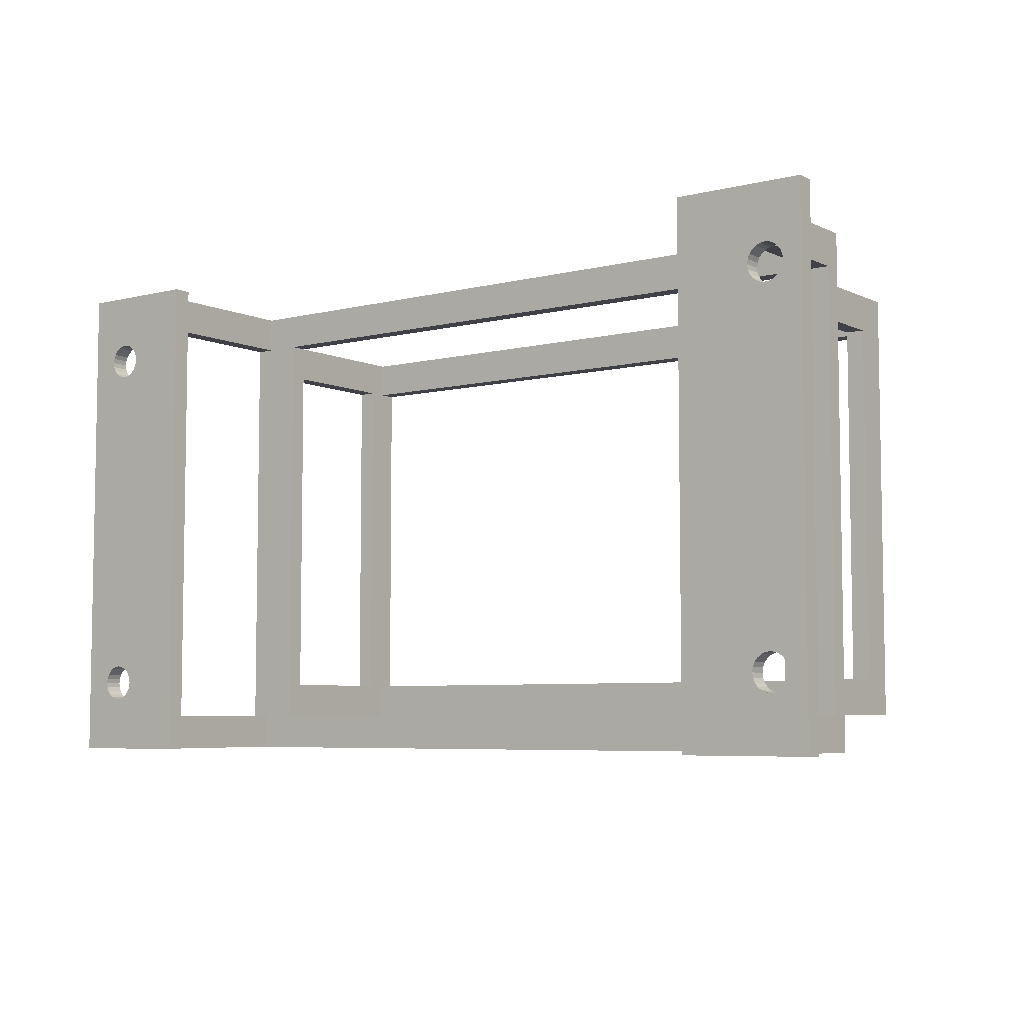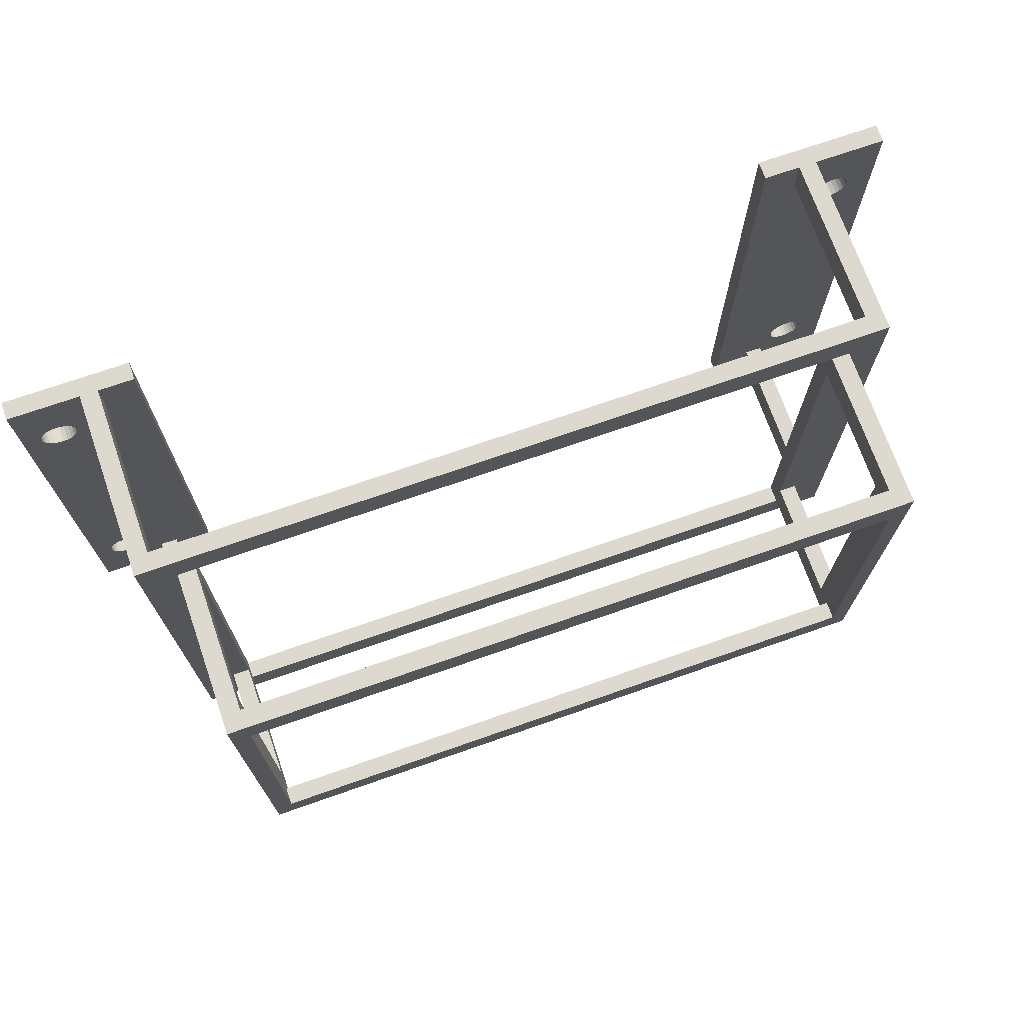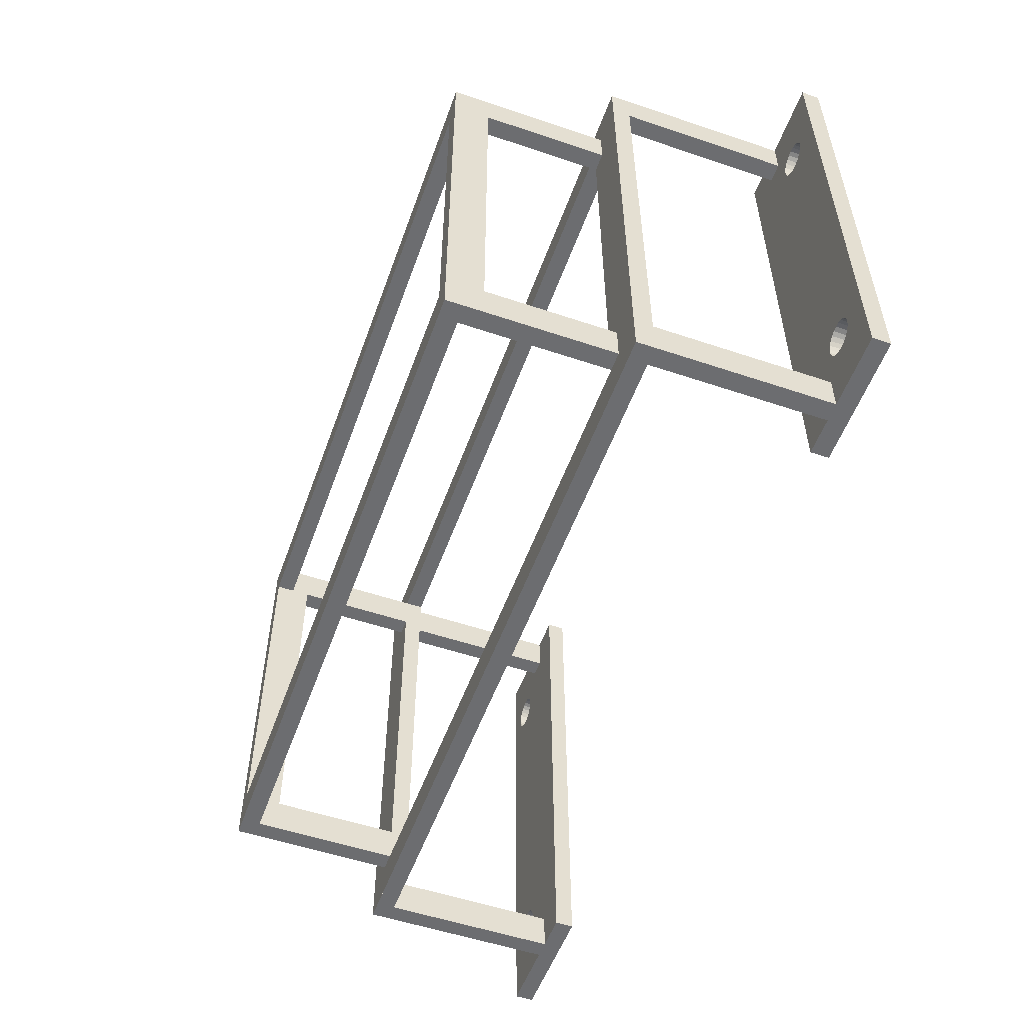
<metadata>
{"format":"obj","ext":"obj","renderer":"f3d","projection":"perspective","resolution":1024,"background":"white","views":[{"elev":-6.0,"azim":-143.4,"up":"+Y"},{"elev":71.6,"azim":-19.3,"up":"+Y"},{"elev":-54.0,"azim":70.3,"up":"+Y"}]}
</metadata>
<code>
v 0.75 0 0.125
v -0.125 0 0
v 0.75 0 0
v -0.125 0 0.125
v 0.5 0 0.125
v 0.375 0 0.125
v 0.75 3.25 0
v 0.75 3.25 0.125
v 5.25 3.5 0
v 5.692 3.032 0
v 5.25 0 0
v 5.704 3.062 0
v 5.724 3.088 0
v 6.125 3.5 0
v 5.688 3 0
v 5.75 3.108 0
v 5.78 3.121 0
v 5.812 3.125 0
v 5.845 3.121 0
v 5.875 3.108 0
v 5.901 3.088 0
v 5.921 3.062 0
v 5.933 3.032 0
v 5.938 3 0
v 5.938 0.5 -0
v 5.724 0.4116 -0
v 6.125 0 0
v 5.704 0.4375 -0
v 5.692 0.4676 -0
v 5.688 0.5 -0
v 5.75 0.3917 -0
v 5.78 0.3793 -0
v 5.812 0.375 -0
v 5.845 0.3793 -0
v 5.875 0.3917 -0
v 5.901 0.4116 -0
v 5.921 0.4375 -0
v 5.933 0.4676 -0
v 5.692 2.968 0
v 5.692 0.5324 -0
v 5.704 2.938 0
v 5.704 0.5625 -0
v 5.724 2.912 0
v 5.724 0.5884 -0
v 5.75 2.892 0
v 5.75 0.6083 -0
v 5.78 2.879 0
v 5.78 0.6207 -0
v 5.812 2.875 0
v 5.812 0.625 -0
v 5.845 2.879 0
v 5.845 0.6207 -0
v 5.875 2.892 0
v 5.875 0.6083 -0
v 5.901 2.912 0
v 5.901 0.5884 -0
v 5.921 2.938 0
v 5.921 0.5625 -0
v 5.933 2.968 0
v 5.933 0.5324 -0
v 6.125 0 0.125
v 5.625 0.25 0.125
v 5.625 0 0.125
v 5.724 0.4116 0.125
v 5.704 0.4375 0.125
v 5.692 0.4676 0.125
v 5.688 0.5 0.125
v 5.625 3.25 0.125
v 5.625 3.5 0.125
v 5.75 0.3917 0.125
v 5.78 0.3793 0.125
v 5.812 0.375 0.125
v 5.845 0.3793 0.125
v 5.875 0.3917 0.125
v 5.901 0.4116 0.125
v 5.921 0.4375 0.125
v 5.933 0.4676 0.125
v 5.938 0.5 0.125
v 5.938 3 0.125
v 5.724 3.088 0.125
v 6.125 3.5 0.125
v 5.704 3.062 0.125
v 5.692 3.032 0.125
v 5.688 3 0.125
v 5.75 3.108 0.125
v 5.78 3.121 0.125
v 5.812 3.125 0.125
v 5.845 3.121 0.125
v 5.875 3.108 0.125
v 5.901 3.088 0.125
v 5.921 3.062 0.125
v 5.933 3.032 0.125
v 5.692 0.5324 0.125
v 5.692 2.968 0.125
v 5.704 0.5625 0.125
v 5.704 2.938 0.125
v 5.724 0.5884 0.125
v 5.724 2.912 0.125
v 5.75 0.6083 0.125
v 5.75 2.892 0.125
v 5.78 0.6207 0.125
v 5.78 2.879 0.125
v 5.812 0.625 0.125
v 5.812 2.875 0.125
v 5.845 0.6207 0.125
v 5.845 2.879 0.125
v 5.875 0.6083 0.125
v 5.875 2.892 0.125
v 5.901 0.5884 0.125
v 5.901 2.912 0.125
v 5.921 0.5625 0.125
v 5.921 2.938 0.125
v 5.933 0.5324 0.125
v 5.933 2.968 0.125
v 5.5 3.25 0.125
v 5.5 0.25 0.125
v 5.5 0 0.125
v 5.25 3.5 0.125
v 5.25 0 0.125
v 5.5 3.5 0.125
v 5.5 3.25 1.312
v 5.5 3.5 0.125
v 5.5 3.25 0.125
v 5.5 3.5 1.312
v 5.5 0.25 1.312
v 5.625 0.25 1.312
v 5.625 3.5 0.125
v 5.625 3.25 1.312
v 5.625 3.25 0.125
v 5.625 3.5 1.312
v 5.25 3.25 1.438
v 0.75 3.25 1.312
v 5.25 3.25 1.312
v 0.75 3.25 1.438
v 5.5 0 1.312
v -0.125 3.5 0.125
v 0.75 3.5 0
v -0.125 3.5 0
v 0.75 3.5 0.125
v 0.375 3.5 0.125
v 0.5 3.5 0.125
v 0.5 3.25 0.125
v 0.5 3.5 1.312
v 0.5 3.25 1.312
v 0.625 3.25 1.438
v 0.375 3.5 1.438
v 0.375 3.25 1.438
v 5.625 3.5 1.438
v 0.6938 3.25 1.438
v 5.375 3.25 1.438
v 5.625 3.25 1.438
v 0.625 0.5 1.438
v 0.375 3 1.438
v 0.375 0.5 1.438
v 0.625 3 1.438
v 0.75 0.5 1.438
v 0.6938 3 1.438
v 0.75 3 1.438
v 0.375 0.25 1.312
v 0.5 0.25 0.125
v 0.375 0.25 0.125
v 0.5 0.25 1.312
v 0.375 3.25 1.312
v 0.75 3.25 1.312
v 0.75 0.25 1.312
v 0.375 3.25 0.125
v 0.375 3.25 1.312
v 5.25 0.25 1.312
v 5.25 0.25 2.438
v 5.375 0.25 1.438
v 5.25 0.25 1.438
v 5.375 0.25 2.438
v 0.5 0 1.312
v 5.375 3.25 2.562
v 5.25 3.25 2.438
v 5.375 3.25 2.438
v 0.75 3.25 2.438
v 0.6938 3.25 2.438
v 0.625 3.25 2.438
v 0.625 3.25 2.562
v 0.625 3.25 1.438
v 0.6938 3.25 1.438
v 0.75 3 2.438
v 5.25 3 2.438
v 0.375 0.25 1.438
v 0.375 0 1.438
v 0.5 0.25 1.438
v 0.625 0.25 1.438
v 0.75 0.25 1.438
v 5.625 0 1.438
v 0.5 0 1.438
v 5.625 0.25 1.438
v 5.625 0 1.312
v 5.25 0.5 2.312
v 5.375 0.5 1.438
v 5.25 0.5 1.438
v 5.375 0.5 2.312
v 5.625 0.25 1.312
v 5.5 0.25 1.312
v 5.625 0 1.312
v 5.625 0.5 1.438
v 5.5 3 1.438
v 5.5 0.5 1.438
v 5.625 3 1.438
v 5.375 3 2.312
v 5.25 3 1.438
v 5.375 3 1.438
v 5.25 3 2.312
v 5.375 3.25 1.438
v 5.25 3.25 1.438
v 0.75 0.5 2.312
v 0.625 3 2.312
v 0.625 0.5 2.312
v 0.75 3 2.312
v 0.625 0.5 2.562
v 0.75 0.5 2.438
v 0.75 0.5 2.562
v 0.75 3 2.562
v 5.25 3 2.562
v 3 3 2.562
v 0.625 3 2.562
v 5.375 0.5 2.438
v 5.25 0.5 2.438
v 5.125 0.5 2.438
v 5.125 0.5 2.562
v 0.75 3.25 1.438
v 5.625 3.25 1.438
v 5.625 0.25 1.438
v 5.375 3 2.562
v 5.375 0.25 2.562
v 0.75 0.25 2.438
v 0.625 0.25 2.562
v 5.25 0.5 2.562
v 5.375 0.5 2.562
v 0.625 3 2.438
v 0.75 0.25 1.438
v 0.625 0.5 1.438
v 0.625 0.25 1.438
v 0.75 0.5 1.438
v 0.625 3 2.438
v 0.75 0.5 2.438
v 0.75 3 2.438
v 5.375 0.5 2.438
v 5.375 0.5 1.438
v 5.375 3 2.438
v 5.375 3 1.438
v 5.25 0.5 2.438
v 5.375 0.5 2.562
v 5.25 3 2.562
v 5.375 3 2.562
v 5.375 3 2.438
v 5.375 0.5 2.438
v 5.375 0.5 2.312
v 5.375 3.25 2.438
v 5.25 3 2.438
v 5.25 3.25 2.438
v 5.375 3 2.438
v 0.1574 3.121 0.125
v 0.125 3.125 0
v 0.1574 3.121 0
v 0.125 3.125 0.125
v 0.09265 3.121 0
v 0.09265 3.121 0.125
v 0.0625 3.108 0
v 0.0625 3.108 0.125
v 0.03661 3.088 0
v 0.03661 3.088 0.125
v 0.01675 3.062 0.125
v 0.01675 3.062 0
v 0.004259 3.032 0.125
v 0.004259 3.032 0
v 0 3 0.125
v 0 3 0
v 0.004259 2.968 0.125
v 0.004259 2.968 0
v 0.01675 2.938 0.125
v 0.01675 2.938 0
v 0.03661 2.912 0.125
v 0.03661 2.912 0
v 0.0625 2.892 0
v 0.0625 2.892 0.125
v 0.09265 2.879 0
v 0.09265 2.879 0.125
v 0.125 2.875 0
v 0.125 2.875 0.125
v 0.1574 2.879 0
v 0.1574 2.879 0.125
v 0.1875 2.892 0
v 0.1875 2.892 0.125
v 0.2134 2.912 0
v 0.2134 2.912 0.125
v 0.2333 2.938 0.125
v 0.2333 2.938 0
v 0.2457 2.968 0.125
v 0.2457 2.968 0
v 0.25 3 0.125
v 0.25 3 0
v 0.2457 3.032 0.125
v 0.2457 3.032 0
v 0.2333 3.062 0.125
v 0.2333 3.062 0
v 0.2134 3.088 0.125
v 0.2134 3.088 0
v 0.1875 3.108 0
v 0.1875 3.108 0.125
v 0.25 0.5 0
v 0.0625 0.3917 0
v 0.03661 0.4116 0
v 0.01675 0.4375 0
v 0.004259 0.4676 0
v 0 0.5 0
v 0.09265 0.3793 0
v 0.125 0.375 0
v 0.1574 0.3793 0
v 0.1875 0.3917 0
v 0.2134 0.4116 0
v 0.2333 0.4375 0
v 0.2457 0.4676 0
v 0.004259 0.5324 0
v 0.01675 0.5625 0
v 0.03661 0.5884 0
v 0.0625 0.6083 0
v 0.09265 0.6207 0
v 0.125 0.625 0
v 0.1574 0.6207 0
v 0.1875 0.6083 0
v 0.2134 0.5884 0
v 0.2333 0.5625 0
v 0.2457 0.5324 0
v 0 0.5 0.125
v 0.004259 0.4676 0.125
v 0.01675 0.4375 0.125
v 0.03661 0.4116 0.125
v 0.0625 0.3917 0.125
v 0.09265 0.3793 0.125
v 0.125 0.375 0.125
v 0.1574 0.3793 0.125
v 0.1875 0.3917 0.125
v 0.2134 0.4116 0.125
v 0.2333 0.4375 0.125
v 0.2457 0.4676 0.125
v 0.25 0.5 0.125
v 0.5 3.25 0.125
v 0.375 3.25 0.125
v 0.004259 0.5324 0.125
v 0.01675 0.5625 0.125
v 0.03661 0.5884 0.125
v 0.0625 0.6083 0.125
v 0.09265 0.6207 0.125
v 0.125 0.625 0.125
v 0.1574 0.6207 0.125
v 0.1875 0.6083 0.125
v 0.2134 0.5884 0.125
v 0.2333 0.5625 0.125
v 0.2457 0.5324 0.125
f 1 2 3
f 2 1 4
f 4 1 5
f 4 5 6
f 7 1 3
f 1 7 8
f 9 10 11
f 10 9 12
f 12 9 13
f 13 9 14
f 11 10 15
f 13 14 16
f 16 14 17
f 17 14 18
f 18 14 19
f 19 14 20
f 20 14 21
f 21 14 22
f 22 14 23
f 23 14 24
f 24 14 25
f 11 26 27
f 26 11 28
f 28 11 29
f 29 11 30
f 30 11 15
f 27 26 31
f 27 31 32
f 27 32 33
f 27 33 34
f 27 34 35
f 27 35 36
f 27 36 37
f 27 37 38
f 27 38 25
f 27 25 14
f 39 30 15
f 30 39 40
f 40 39 41
f 40 41 42
f 42 41 43
f 42 43 44
f 44 43 45
f 44 45 46
f 46 45 47
f 46 47 48
f 48 47 49
f 48 49 50
f 50 49 51
f 50 51 52
f 52 51 53
f 52 53 54
f 54 53 55
f 54 55 56
f 56 55 57
f 56 57 58
f 58 57 59
f 58 59 60
f 60 59 24
f 60 24 25
f 61 62 63
f 62 61 64
f 62 64 65
f 62 65 66
f 62 66 67
f 62 67 68
f 68 67 69
f 64 61 70
f 70 61 71
f 71 61 72
f 72 61 73
f 73 61 74
f 74 61 75
f 75 61 76
f 76 61 77
f 77 61 78
f 78 61 79
f 69 80 81
f 80 69 82
f 82 69 83
f 83 69 84
f 84 69 67
f 81 80 85
f 81 85 86
f 81 86 87
f 81 87 88
f 81 88 89
f 81 89 90
f 81 90 91
f 81 91 92
f 81 92 79
f 81 79 61
f 93 84 67
f 84 93 94
f 94 93 95
f 94 95 96
f 96 95 97
f 96 97 98
f 98 97 99
f 98 99 100
f 100 99 101
f 100 101 102
f 102 101 103
f 102 103 104
f 104 103 105
f 104 105 106
f 106 105 107
f 106 107 108
f 108 107 109
f 108 109 110
f 110 109 111
f 110 111 112
f 112 111 113
f 112 113 114
f 114 113 78
f 114 78 79
f 62 115 116
f 115 62 68
f 117 118 119
f 118 117 120
f 120 117 116
f 120 116 115
f 61 11 27
f 11 61 119
f 119 61 63
f 119 63 117
f 14 61 27
f 61 14 81
f 118 14 9
f 14 118 81
f 81 118 120
f 81 120 69
f 118 11 119
f 11 118 9
f 68 120 115
f 120 68 69
f 121 122 123
f 122 121 124
f 125 62 116
f 62 125 126
f 127 128 129
f 128 127 130
f 124 127 122
f 127 124 130
f 131 132 133
f 132 131 134
f 116 135 117
f 135 116 125
f 136 137 138
f 137 136 139
f 139 136 140
f 139 140 141
f 136 2 4
f 2 136 138
f 137 8 7
f 8 137 139
f 142 143 144
f 143 142 141
f 145 146 147
f 146 145 148
f 148 145 149
f 148 149 134
f 148 134 131
f 148 131 150
f 148 150 151
f 124 144 143
f 144 124 132
f 132 124 133
f 133 124 121
f 152 153 154
f 153 152 155
f 155 152 156
f 155 156 157
f 157 156 158
f 159 160 161
f 160 159 162
f 147 144 163
f 144 147 132
f 132 147 134
f 134 147 145
f 134 145 149
f 144 159 163
f 159 144 162
f 162 144 164
f 162 164 165
f 144 166 142
f 166 144 167
f 121 168 133
f 168 121 125
f 125 121 128
f 125 128 126
f 169 170 171
f 170 169 172
f 151 121 128
f 121 151 133
f 133 151 131
f 131 151 150
f 160 173 5
f 173 160 162
f 174 175 176
f 175 174 177
f 177 174 178
f 178 174 179
f 179 174 180
f 178 181 182
f 181 178 179
f 175 183 177
f 183 175 184
f 128 123 129
f 123 128 121
f 130 151 128
f 151 130 148
f 130 121 124
f 121 130 128
f 146 141 140
f 141 146 143
f 143 146 124
f 124 146 130
f 130 146 148
f 155 147 153
f 147 155 181
f 154 159 185
f 159 154 163
f 163 154 153
f 163 153 147
f 185 6 186
f 6 185 161
f 161 185 159
f 142 140 166
f 140 142 141
f 146 167 147
f 167 146 166
f 166 146 140
f 187 154 185
f 154 187 152
f 152 187 188
f 165 173 162
f 173 165 135
f 135 165 168
f 135 168 125
f 189 168 165
f 168 189 171
f 190 187 191
f 187 190 188
f 188 190 189
f 189 190 171
f 171 190 170
f 170 190 192
f 190 135 193
f 135 190 173
f 173 6 5
f 6 173 186
f 186 173 190
f 186 190 191
f 191 185 186
f 185 191 187
f 194 195 196
f 195 194 197
f 198 190 193
f 190 198 192
f 193 199 135
f 199 193 198
f 171 199 168
f 199 171 198
f 198 171 192
f 192 171 170
f 62 200 63
f 200 62 126
f 200 117 63
f 117 200 135
f 201 202 203
f 202 201 204
f 205 206 207
f 206 205 208
f 175 209 210
f 209 175 176
f 211 212 213
f 212 211 214
f 215 211 213
f 211 215 216
f 216 215 217
f 218 184 183
f 184 218 219
f 219 218 220
f 217 221 215
f 221 217 218
f 222 169 223
f 169 222 172
f 217 224 216
f 224 217 225
f 164 189 165
f 189 164 156
f 156 164 158
f 158 164 226
f 196 168 171
f 168 196 133
f 133 196 206
f 133 206 210
f 195 206 196
f 206 195 207
f 207 195 203
f 207 203 202
f 202 209 207
f 209 202 227
f 227 202 204
f 128 228 126
f 228 128 201
f 201 128 204
f 204 128 227
f 228 195 170
f 195 228 203
f 203 228 201
f 218 180 221
f 180 218 174
f 174 218 220
f 174 220 219
f 174 219 229
f 230 169 172
f 169 230 231
f 189 232 188
f 232 189 231
f 232 231 230
f 230 215 232
f 215 230 217
f 217 230 225
f 225 230 233
f 233 230 234
f 224 231 216
f 231 224 169
f 169 224 223
f 189 216 231
f 216 189 156
f 216 156 211
f 213 156 152
f 156 213 211
f 180 235 221
f 235 180 179
f 179 212 235
f 212 179 155
f 155 179 181
f 157 181 155
f 181 157 182
f 215 188 232
f 188 215 152
f 152 215 213
f 236 237 238
f 237 236 239
f 214 157 158
f 157 214 155
f 155 214 212
f 177 182 226
f 182 177 178
f 235 214 212
f 214 235 183
f 183 235 221
f 183 221 218
f 158 182 157
f 182 158 226
f 226 214 158
f 214 226 183
f 183 226 177
f 212 215 213
f 215 212 221
f 221 212 240
f 214 241 211
f 241 214 217
f 217 214 218
f 218 214 242
f 222 230 172
f 230 222 234
f 195 172 170
f 172 195 243
f 243 195 197
f 170 196 171
f 196 170 244
f 209 205 207
f 205 209 245
f 245 209 176
f 246 210 206
f 210 246 209
f 176 229 245
f 229 176 174
f 247 171 169
f 171 247 196
f 196 247 194
f 233 222 223
f 222 233 234
f 205 194 208
f 194 205 197
f 245 208 205
f 208 245 184
f 219 245 184
f 245 219 229
f 248 249 233
f 249 248 250
f 205 243 197
f 243 205 248
f 248 205 250
f 250 205 251
f 252 194 253
f 194 252 247
f 208 223 194
f 223 208 233
f 233 208 249
f 249 208 184
f 225 223 224
f 223 225 233
f 210 208 206
f 208 210 184
f 184 210 175
f 254 255 256
f 255 254 257
f 88 18 19
f 18 88 87
f 87 17 18
f 17 87 86
f 86 16 17
f 16 86 85
f 85 13 16
f 13 85 80
f 13 82 12
f 82 13 80
f 12 83 10
f 83 12 82
f 10 84 15
f 84 10 83
f 15 94 39
f 94 15 84
f 39 96 41
f 96 39 94
f 41 98 43
f 98 41 96
f 98 45 43
f 45 98 100
f 100 47 45
f 47 100 102
f 102 49 47
f 49 102 104
f 104 51 49
f 51 104 106
f 106 53 51
f 53 106 108
f 108 55 53
f 55 108 110
f 112 55 110
f 55 112 57
f 114 57 112
f 57 114 59
f 79 59 114
f 59 79 24
f 92 24 79
f 24 92 23
f 91 23 92
f 23 91 22
f 90 22 91
f 22 90 21
f 90 20 21
f 20 90 89
f 89 19 20
f 19 89 88
f 71 33 32
f 33 71 72
f 72 34 33
f 34 72 73
f 73 35 34
f 35 73 74
f 74 36 35
f 36 74 75
f 76 36 75
f 36 76 37
f 77 37 76
f 37 77 38
f 78 38 77
f 38 78 25
f 113 25 78
f 25 113 60
f 111 60 113
f 60 111 58
f 109 58 111
f 58 109 56
f 109 54 56
f 54 109 107
f 107 52 54
f 52 107 105
f 105 50 52
f 50 105 103
f 103 48 50
f 48 103 101
f 101 46 48
f 46 101 99
f 99 44 46
f 44 99 97
f 44 95 42
f 95 44 97
f 42 93 40
f 93 42 95
f 40 67 30
f 67 40 93
f 30 66 29
f 66 30 67
f 29 65 28
f 65 29 66
f 28 64 26
f 64 28 65
f 64 31 26
f 31 64 70
f 70 32 31
f 32 70 71
f 258 259 260
f 259 258 261
f 261 262 259
f 262 261 263
f 263 264 262
f 264 263 265
f 265 266 264
f 266 265 267
f 266 268 269
f 268 266 267
f 269 270 271
f 270 269 268
f 271 272 273
f 272 271 270
f 273 274 275
f 274 273 272
f 275 276 277
f 276 275 274
f 277 278 279
f 278 277 276
f 278 280 279
f 280 278 281
f 281 282 280
f 282 281 283
f 283 284 282
f 284 283 285
f 285 286 284
f 286 285 287
f 287 288 286
f 288 287 289
f 289 290 288
f 290 289 291
f 292 290 291
f 290 292 293
f 294 293 292
f 293 294 295
f 296 295 294
f 295 296 297
f 298 297 296
f 297 298 299
f 300 299 298
f 299 300 301
f 302 301 300
f 301 302 303
f 302 304 303
f 304 302 305
f 305 260 304
f 260 305 258
f 138 273 2
f 273 138 271
f 271 138 269
f 269 138 266
f 266 138 264
f 264 138 137
f 264 137 262
f 262 137 259
f 259 137 260
f 260 137 304
f 304 137 303
f 303 137 301
f 301 137 299
f 299 137 297
f 297 137 306
f 2 307 3
f 307 2 308
f 308 2 309
f 309 2 310
f 310 2 311
f 311 2 273
f 3 307 312
f 3 312 313
f 3 313 314
f 3 314 315
f 3 315 316
f 3 316 317
f 3 317 318
f 3 318 306
f 3 306 137
f 3 137 7
f 275 311 273
f 311 275 319
f 319 275 320
f 320 275 277
f 320 277 321
f 321 277 279
f 321 279 280
f 321 280 322
f 322 280 323
f 323 280 282
f 323 282 324
f 324 282 284
f 324 284 325
f 325 284 286
f 325 286 326
f 326 286 288
f 326 288 327
f 327 288 290
f 327 290 328
f 328 290 293
f 328 293 329
f 329 293 295
f 329 295 306
f 306 295 297
f 4 330 136
f 330 4 331
f 331 4 332
f 332 4 333
f 333 4 6
f 333 6 334
f 334 6 335
f 335 6 336
f 336 6 337
f 337 6 338
f 338 6 339
f 339 6 340
f 340 6 341
f 341 6 342
f 342 6 296
f 1 160 5
f 160 1 343
f 343 1 141
f 141 1 139
f 139 1 8
f 160 344 161
f 344 160 343
f 136 267 140
f 267 136 268
f 268 136 270
f 270 136 272
f 272 136 330
f 140 267 265
f 140 265 263
f 140 263 261
f 140 261 258
f 140 258 305
f 140 305 302
f 140 302 300
f 140 300 298
f 140 298 296
f 140 296 6
f 140 6 161
f 140 161 344
f 345 272 330
f 272 345 274
f 274 345 346
f 274 346 276
f 276 346 347
f 276 347 278
f 278 347 348
f 278 348 281
f 281 348 349
f 281 349 283
f 283 349 350
f 283 350 285
f 285 350 351
f 285 351 287
f 287 351 352
f 287 352 289
f 289 352 353
f 289 353 291
f 291 353 354
f 291 354 292
f 292 354 355
f 292 355 294
f 294 355 342
f 294 342 296
f 335 313 312
f 313 335 336
f 336 314 313
f 314 336 337
f 337 315 314
f 315 337 338
f 338 316 315
f 316 338 339
f 340 316 339
f 316 340 317
f 341 317 340
f 317 341 318
f 342 318 341
f 318 342 306
f 355 306 342
f 306 355 329
f 354 329 355
f 329 354 328
f 353 328 354
f 328 353 327
f 353 326 327
f 326 353 352
f 352 325 326
f 325 352 351
f 351 324 325
f 324 351 350
f 350 323 324
f 323 350 349
f 349 322 323
f 322 349 348
f 348 321 322
f 321 348 347
f 321 346 320
f 346 321 347
f 320 345 319
f 345 320 346
f 319 330 311
f 330 319 345
f 311 331 310
f 331 311 330
f 310 332 309
f 332 310 331
f 309 333 308
f 333 309 332
f 333 307 308
f 307 333 334
f 334 312 307
f 312 334 335

</code>
